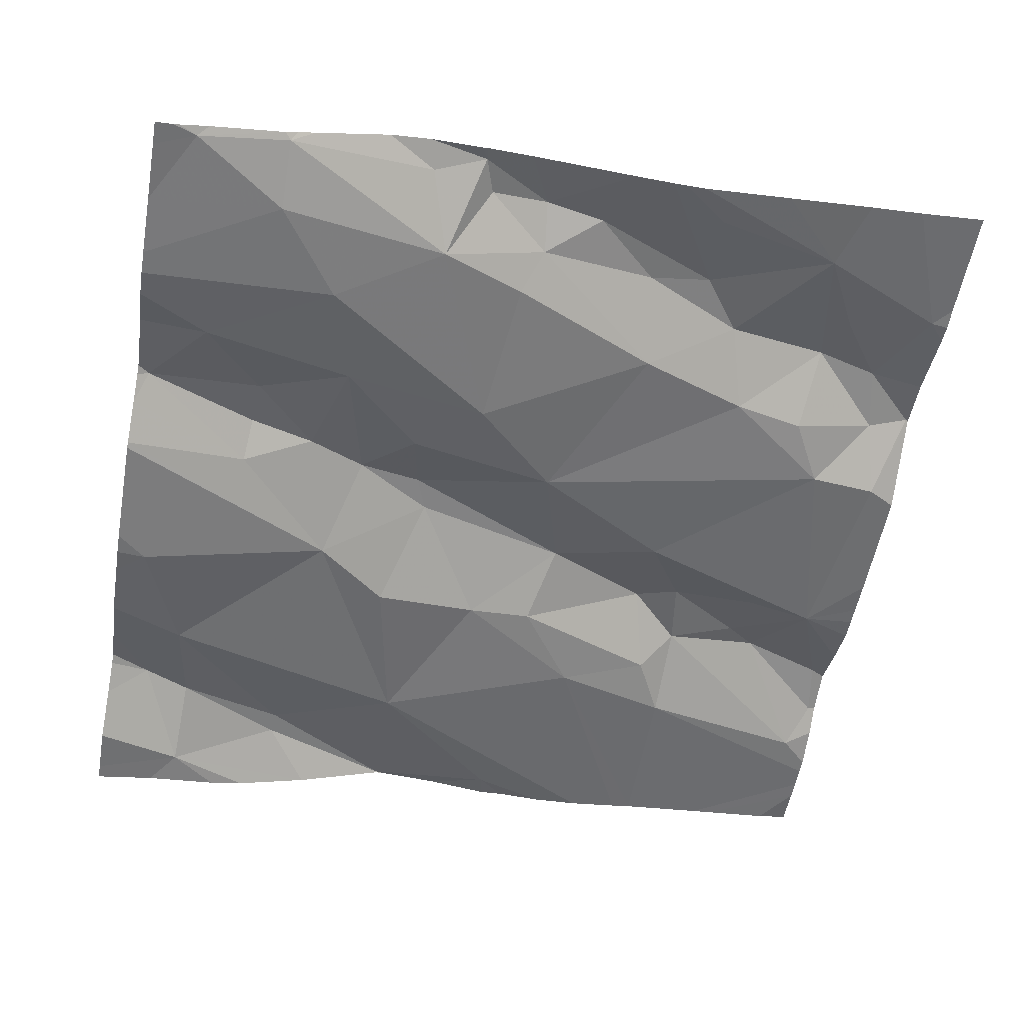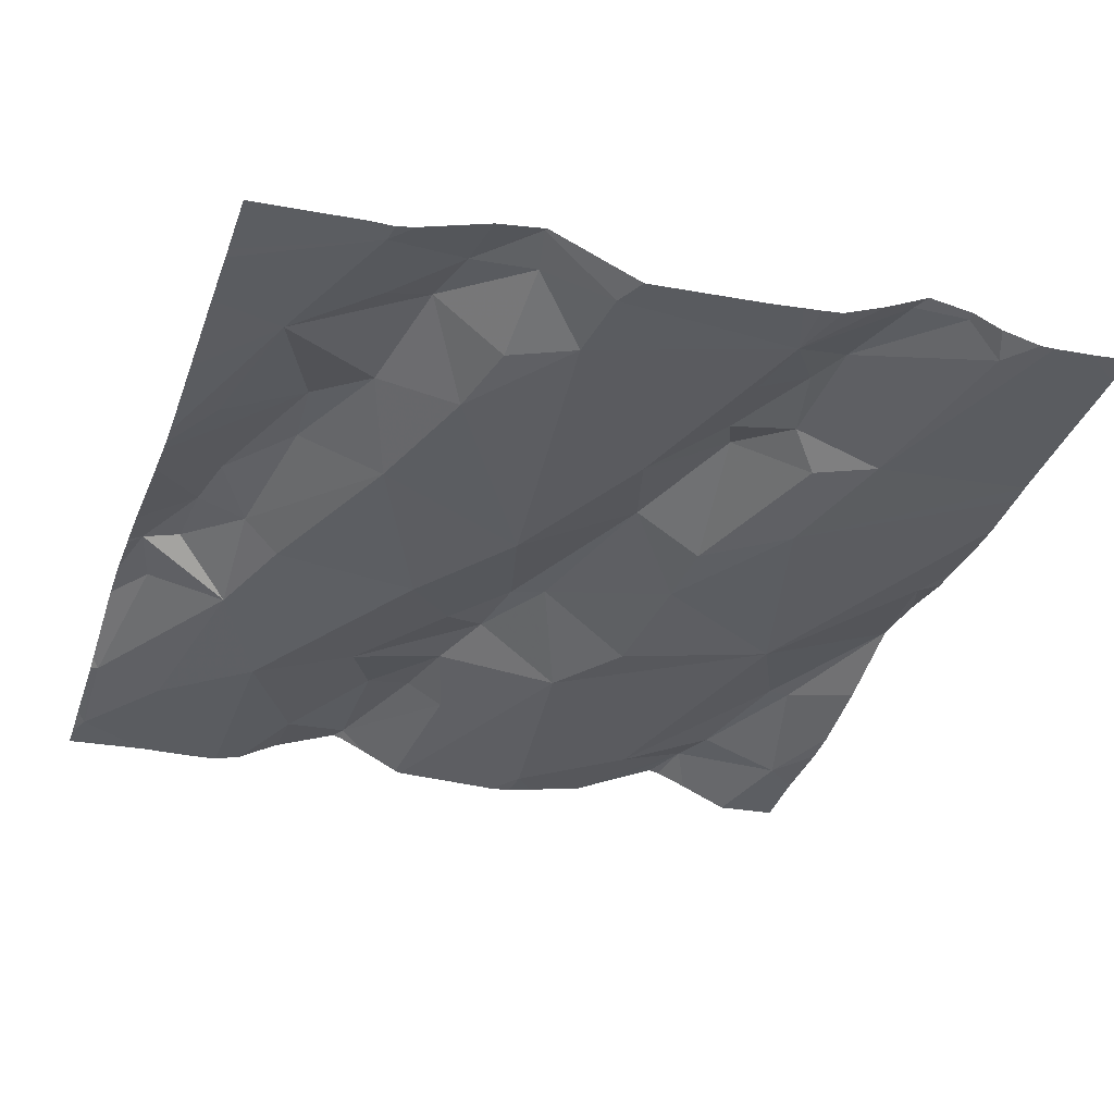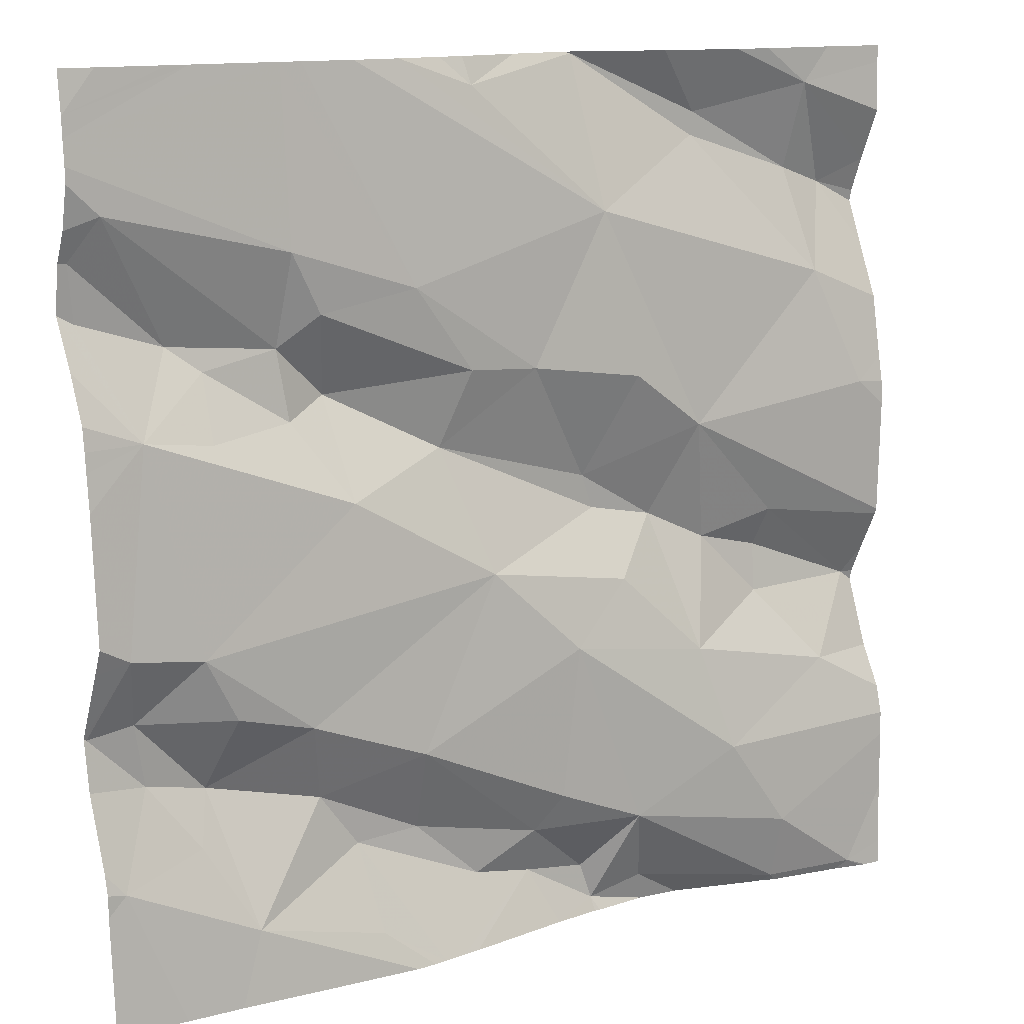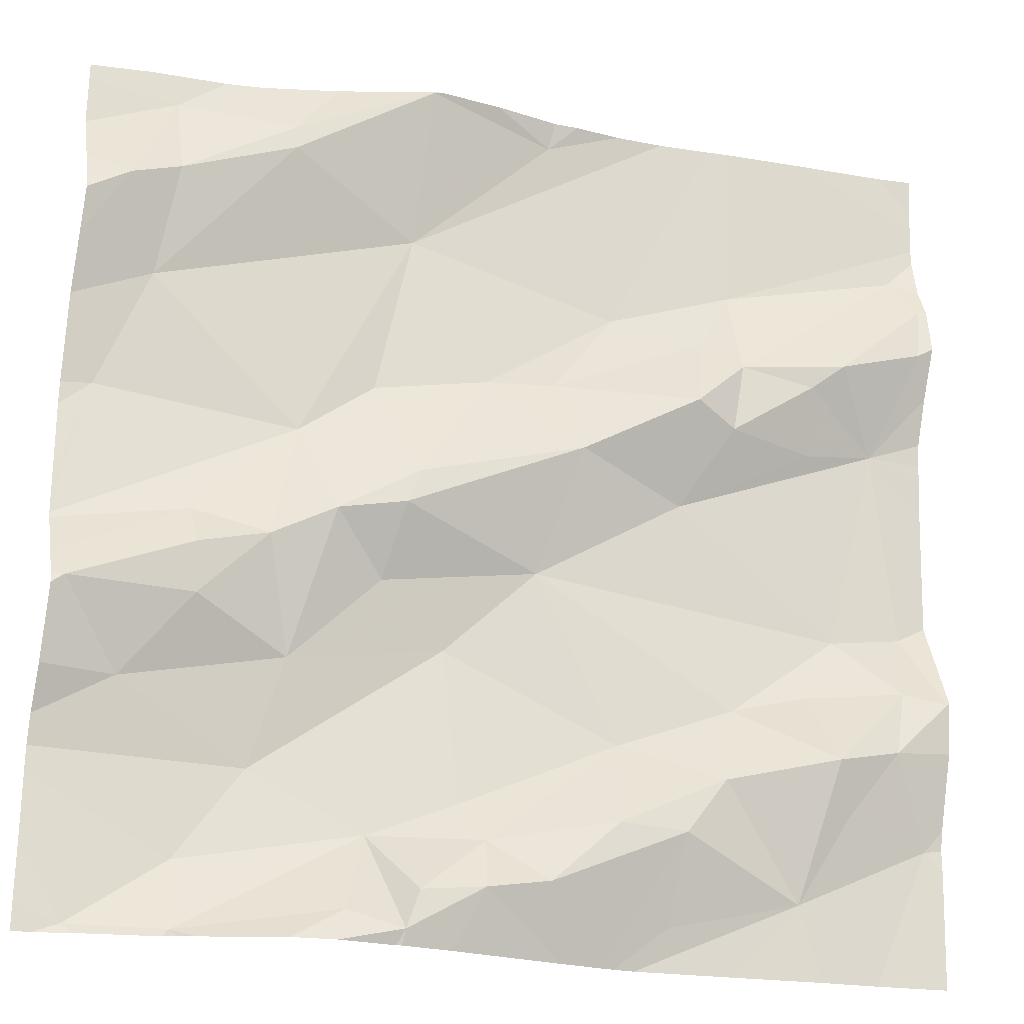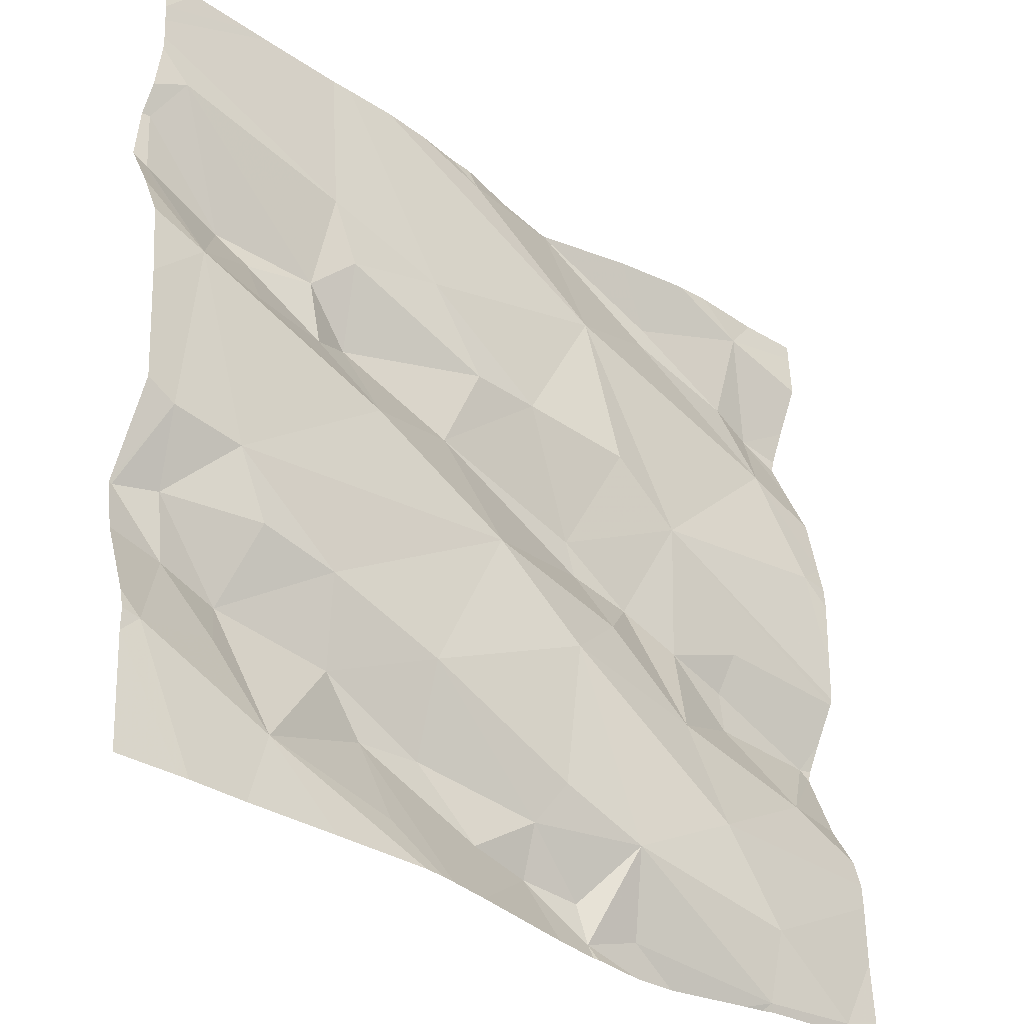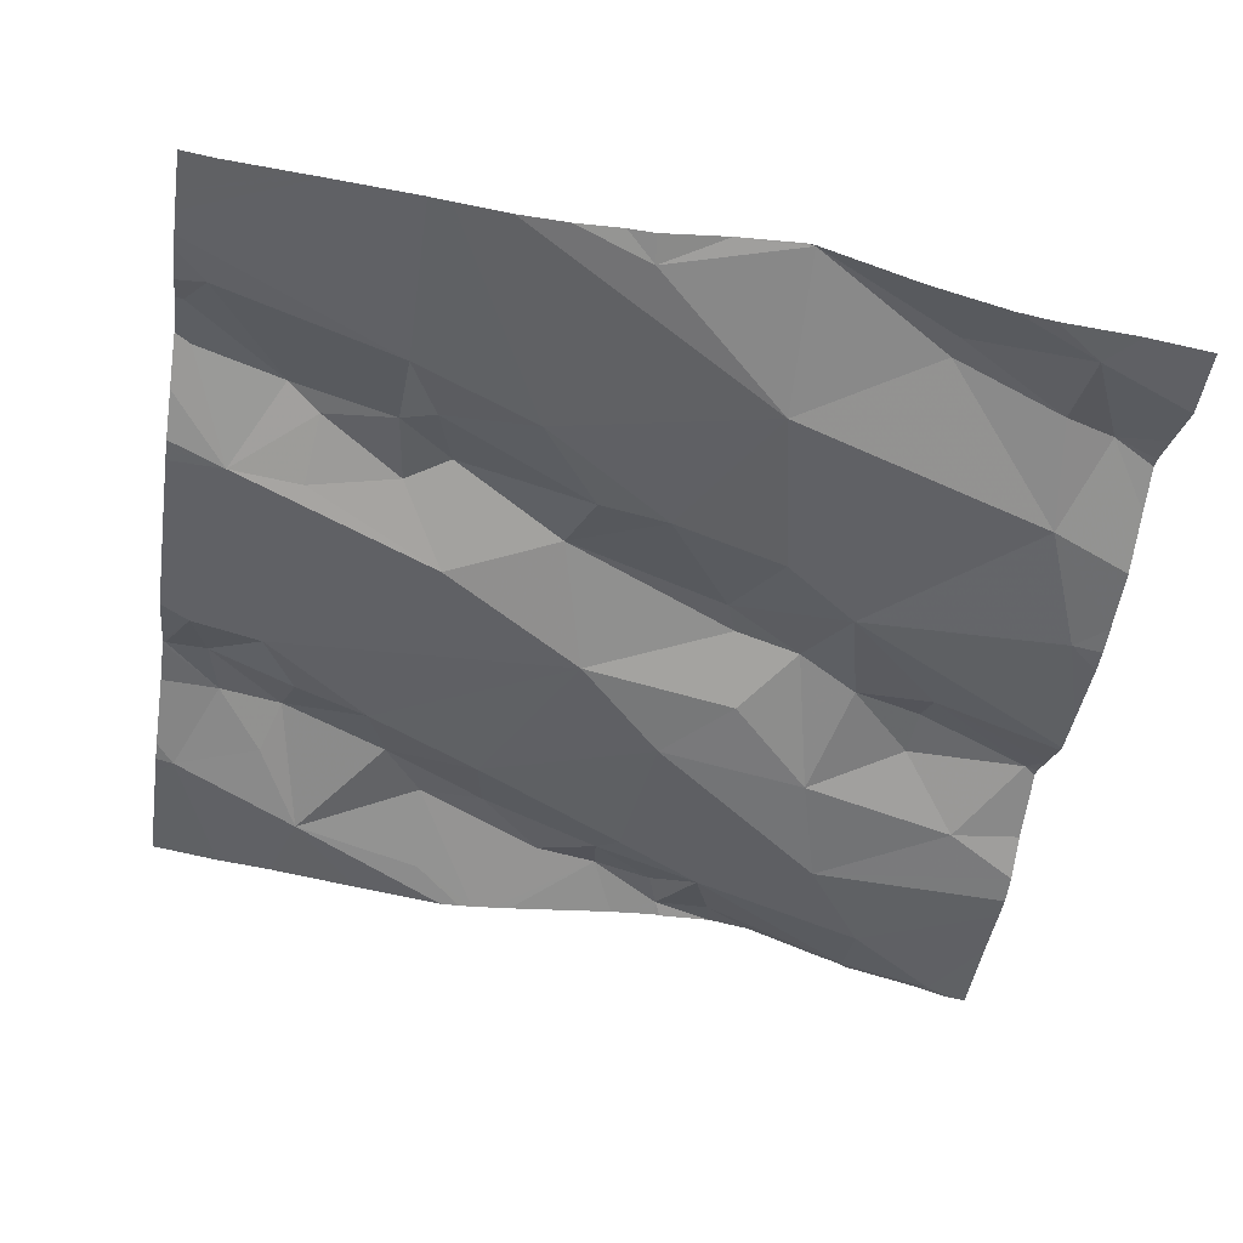
<metadata>
{"format":"obj","ext":"obj","renderer":"f3d","projection":"perspective","resolution":1024,"background":"white","views":[{"elev":-58.4,"azim":-10.0,"up":"+Z"},{"elev":-31.0,"azim":70.7,"up":"+Z"},{"elev":13.2,"azim":143.0,"up":"+Y"},{"elev":-24.3,"azim":-21.5,"up":"+Y"},{"elev":-34.4,"azim":131.8,"up":"+Y"},{"elev":-43.8,"azim":171.4,"up":"+Z"}]}
</metadata>
<code>
v -32.85 244.8 503
v -33.64 244.7 502.9
v -32.83 245.1 503
v -33.41 245.6 503
v -32.83 244.8 503
v -32.83 245.2 503
v -33.27 244.7 503
v -33.34 244.7 503
v -33.33 244.8 502.9
v -33.2 244.8 503
v -33.13 244.8 503
v -33.12 245.2 503
v -33.27 245.1 502.9
v -33.24 245.2 503
v -33.65 245.1 502.9
v -33.77 245 502.9
v -32.83 245.5 503
v -33.26 245.3 502.9
v -33.11 245.3 503
v -33.44 245 502.9
v -33.43 245.1 503
v -32.94 244.8 503
v -32.89 244.9 503
v -33.07 245.2 503
v -33.06 245.3 503
v -33.06 245.4 503
v -33.19 245.4 503
v -33.63 245.6 502.9
v -33.42 245.6 503
v -33.51 245.6 502.9
v -33.14 245.6 503
v -33.08 244.8 503
v -32.99 244.7 503
v -32.96 245.6 503
v -33.64 244.7 502.9
v -33.27 245.6 503
v -33.57 245.5 503
v -33.42 245.6 503
v -32.86 245.5 503
v -32.94 245.3 503
v -33.53 245.2 502.9
v -33.7 245.4 502.9
v -33.42 245.4 502.9
v -32.83 245.3 503
v -33.7 244.9 502.9
v -32.83 245.4 503
v -33.24 245.6 503
v -32.83 245.4 503
v -32.83 244.8 503
v -32.83 245.2 503
v -32.83 245.5 503
v -33.75 245.2 502.9
v -32.83 245.5 503
v -32.83 245.6 503
v -33.53 245 502.9
v -33.57 244.8 502.9
v -33.4 244.7 502.9
v -33.42 244.7 502.9
v -33.64 245 502.9
v -33.64 245 502.9
v -33.74 245.5 502.9
v -33.41 245.2 503
v -32.98 245.3 503
v -32.89 245.2 503
v -33.27 245.6 503
v -33.37 245 502.9
v -33.5 245.1 502.9
v -33.09 245.4 503
v -33.56 245.5 503
v -33.34 245.6 503
v -33.64 244.7 502.9
v -33.74 244.7 502.9
v -33.6 245.6 502.9
v -33.47 244.7 502.9
v -33.45 244.8 502.9
v -33.35 244.8 502.9
v -33.18 244.9 502.9
v -33.69 245.6 502.9
v -32.83 244.8 503
v -33.68 245.5 502.9
v -33.57 245.1 502.9
v -33.45 245.3 502.9
v -33.33 245.3 502.9
v -32.97 245.2 503
v -32.84 245.4 503
v -32.89 244.7 503
v -32.85 245.4 503
v -33.48 244.7 502.9
v -32.94 245 503
v -33.06 244.9 502.9
v -33.42 244.7 502.9
v -32.88 245 503
v -32.96 244.9 503
v -32.98 245 503
v -32.86 245 503
v -33.13 244.7 502.9
v -33.61 244.7 502.9
v -32.83 245 503
v -33.23 244.7 502.9
v -33.25 244.7 502.9
v -33.53 244.7 502.9
v -33.2 244.7 502.9
v -33.63 244.7 502.9
v -32.83 244.7 503
v -33.78 245 502.9
v -33.78 245.1 502.9
v -33.78 245 502.9
v -33.78 244.9 502.9
v -33.78 245.2 502.9
v -33.78 245.2 502.9
v -33.78 245.3 502.9
v -33.78 245.1 502.9
v -33.78 245.1 502.9
v -33.78 245 502.9
v -33.78 245.4 502.9
v -33.78 245.5 502.9
v -33.78 245.3 502.9
v -33.78 245.4 502.9
v -33.78 245.4 502.9
v -33.78 244.7 502.9
v -33.78 244.8 502.9
v -33.78 244.9 502.9
v -33.78 244.8 502.9
v -33.08 245.6 503
v -33.19 245.6 503
v -33.78 245.6 502.9
v -33.78 245.5 502.9
v -33.06 245.6 503
v -33.78 244.7 502.9
v -32.83 245.3 503
v -32.83 245.2 503
v -32.83 245 503
v -32.83 245 503
v -32.83 245.5 503
v -32.83 245 503
v -32.83 244.9 503
v -33.37 244.7 502.9
v -32.97 244.7 502.9
v -33.06 244.7 502.9
v -33.42 244.7 502.9
v -33.74 244.7 502.9
v -33.73 244.7 502.9
v -33.17 244.7 502.9
v -33.19 244.7 502.9
v -32.91 244.7 503
v -33.76 244.7 502.9
v -33.76 244.7 502.9
v -33.78 244.7 502.8
v -32.87 245.6 503
v -33.41 245.6 503
v -32.83 245.6 503
v -32.94 245.6 503
v -33.72 245.6 502.9
v -33.78 245.6 502.9
f 153 78 28
f 141 72 146
f 140 58 91
f 8 7 9
f 11 10 7
f 13 12 14
f 105 15 106
f 18 14 19
f 21 20 13
f 22 1 23
f 19 24 25
f 27 26 128
f 32 11 33
f 152 54 149
f 37 38 29
f 40 39 25
f 42 41 43
f 45 16 107
f 135 95 132
f 112 52 113
f 134 39 48
f 56 55 45
f 8 57 58
f 55 59 45
f 139 33 143
f 60 15 16
f 133 98 23
f 62 21 14
f 13 14 21
f 14 12 19
f 40 63 64
f 11 7 99
f 66 13 20
f 125 43 31
f 21 62 67
f 25 68 19
f 38 37 69
f 43 27 124
f 117 61 118
f 35 71 72
f 120 71 121
f 150 38 70
f 66 55 56
f 1 22 33
f 88 74 101
f 75 74 58
f 75 57 9
f 75 9 76
f 149 54 151
f 77 10 32
f 9 7 10
f 57 75 58
f 76 9 77
f 10 77 9
f 32 10 11
f 8 9 57
f 56 45 122
f 99 8 100
f 137 58 140
f 74 75 35
f 74 35 97
f 56 75 66
f 66 20 55
f 76 66 75
f 78 37 30
f 56 71 75
f 71 35 75
f 28 78 73
f 4 38 150
f 132 98 133
f 61 80 78
f 37 78 80
f 59 55 81
f 111 42 117
f 106 41 112
f 41 62 82
f 60 59 81
f 59 60 16
f 67 41 81
f 18 68 27
f 13 66 77
f 83 82 62
f 66 76 77
f 84 24 12
f 26 25 39
f 18 83 14
f 83 62 14
f 43 82 83
f 41 15 81
f 67 81 55
f 55 20 67
f 69 42 43
f 41 82 43
f 42 69 80
f 45 59 16
f 85 87 46
f 63 24 84
f 12 24 19
f 34 54 152
f 12 13 89
f 85 39 40
f 77 90 13
f 63 25 24
f 53 26 51
f 138 33 139
f 89 13 90
f 93 92 94
f 25 63 40
f 68 25 26
f 89 64 12
f 95 89 92
f 51 39 17
f 23 92 93
f 64 87 40
f 93 22 23
f 32 33 93
f 93 90 32
f 33 22 93
f 11 96 33
f 143 96 144
f 1 33 138
f 23 98 92
f 38 65 70
f 83 18 27
f 116 78 127
f 18 19 68
f 43 83 27
f 131 64 50
f 42 52 41
f 137 8 58
f 130 64 131
f 73 78 30
f 31 43 124
f 42 80 61
f 92 89 94
f 43 65 38
f 96 11 102
f 41 67 62
f 68 26 27
f 60 81 15
f 67 20 21
f 43 38 69
f 44 64 130
f 2 72 142
f 32 90 77
f 121 56 123
f 64 84 12
f 69 37 80
f 63 84 64
f 40 87 85
f 94 90 93
f 90 94 89
f 89 95 64
f 6 95 3
f 100 8 137
f 101 74 97
f 88 58 74
f 39 85 48
f 125 65 43
f 95 98 132
f 47 65 125
f 92 98 95
f 23 1 79
f 46 64 44
f 133 23 136
f 105 16 15
f 3 95 135
f 91 58 88
f 106 15 41
f 86 49 1
f 107 16 114
f 108 45 107
f 17 39 134
f 109 52 111
f 110 52 109
f 51 26 39
f 111 52 42
f 112 41 52
f 36 65 47
f 128 53 34
f 113 52 110
f 97 35 103
f 114 16 105
f 115 61 116
f 116 61 78
f 117 42 61
f 102 11 99
f 48 85 46
f 118 61 119
f 119 61 115
f 46 87 64
f 120 72 71
f 99 7 8
f 86 1 145
f 121 71 56
f 122 45 108
f 123 56 122
f 104 49 86
f 50 64 6
f 70 65 36
f 34 53 54
f 126 78 153
f 6 64 95
f 2 35 72
f 5 1 49
f 127 78 126
f 147 129 148
f 129 72 120
f 79 1 5
f 136 23 79
f 103 35 2
f 142 72 141
f 30 37 29
f 29 38 4
f 143 33 96
f 144 96 102
f 145 1 138
f 146 72 147
f 124 27 128
f 147 72 129
f 128 26 53
f 154 126 153

</code>
